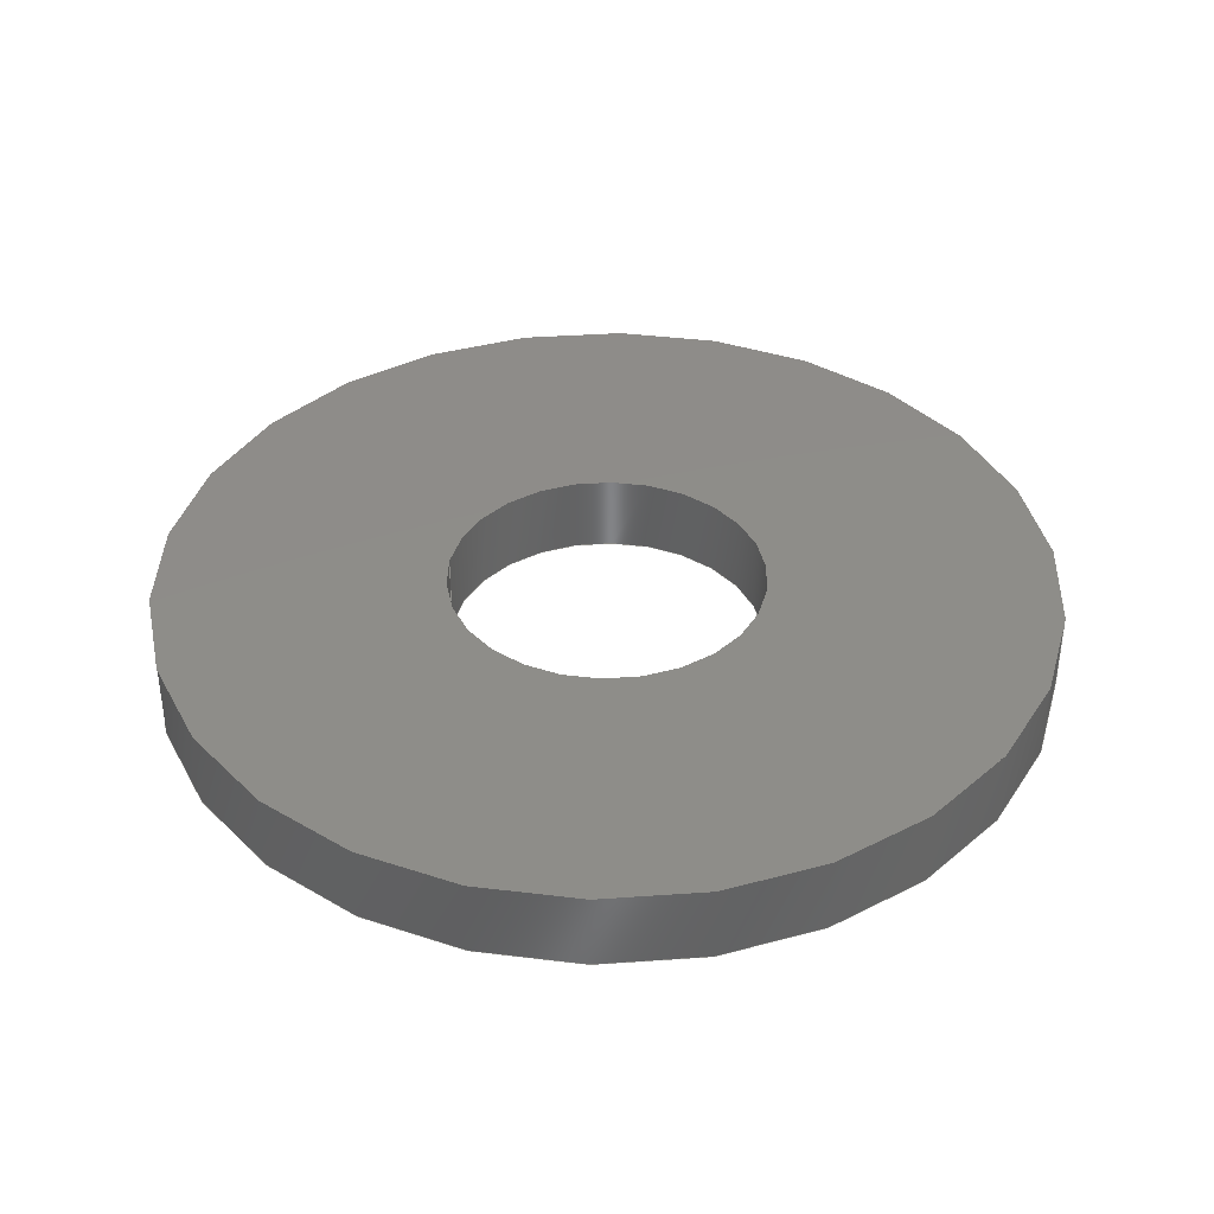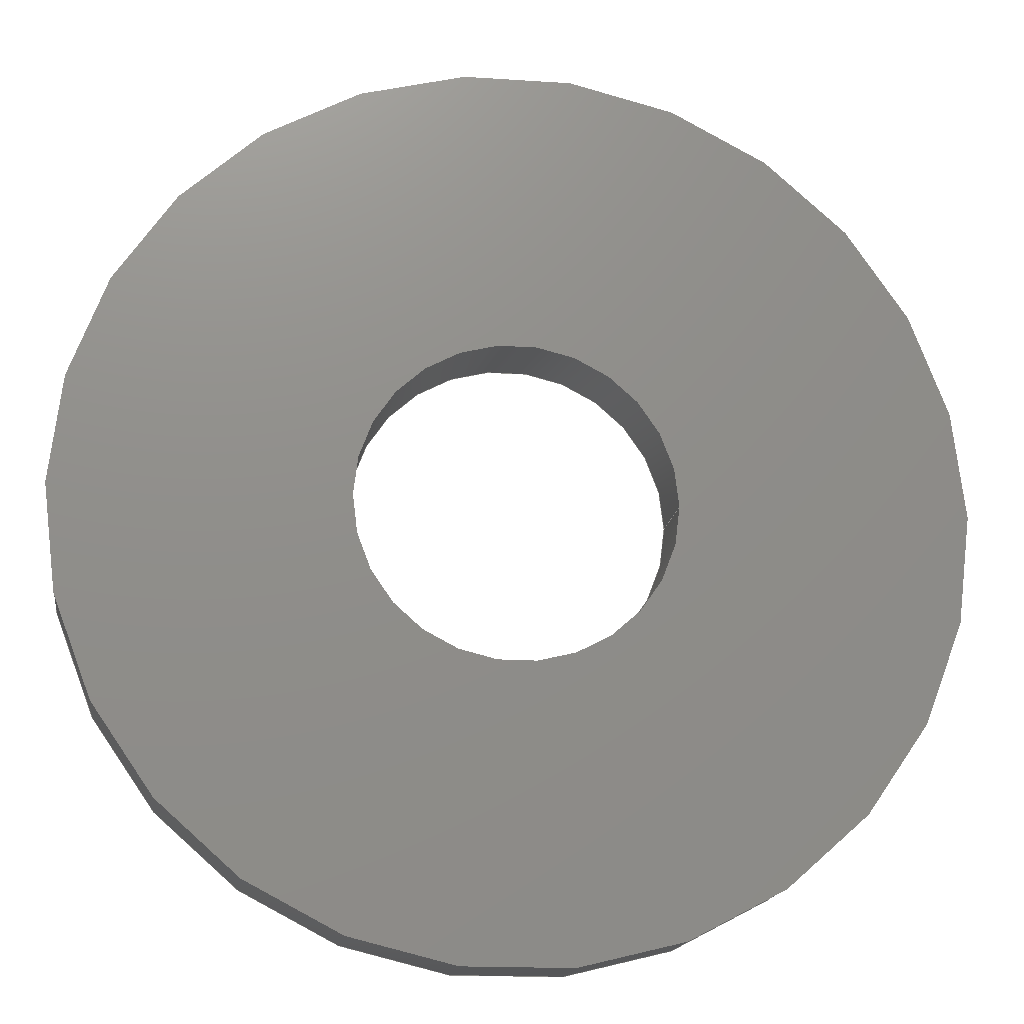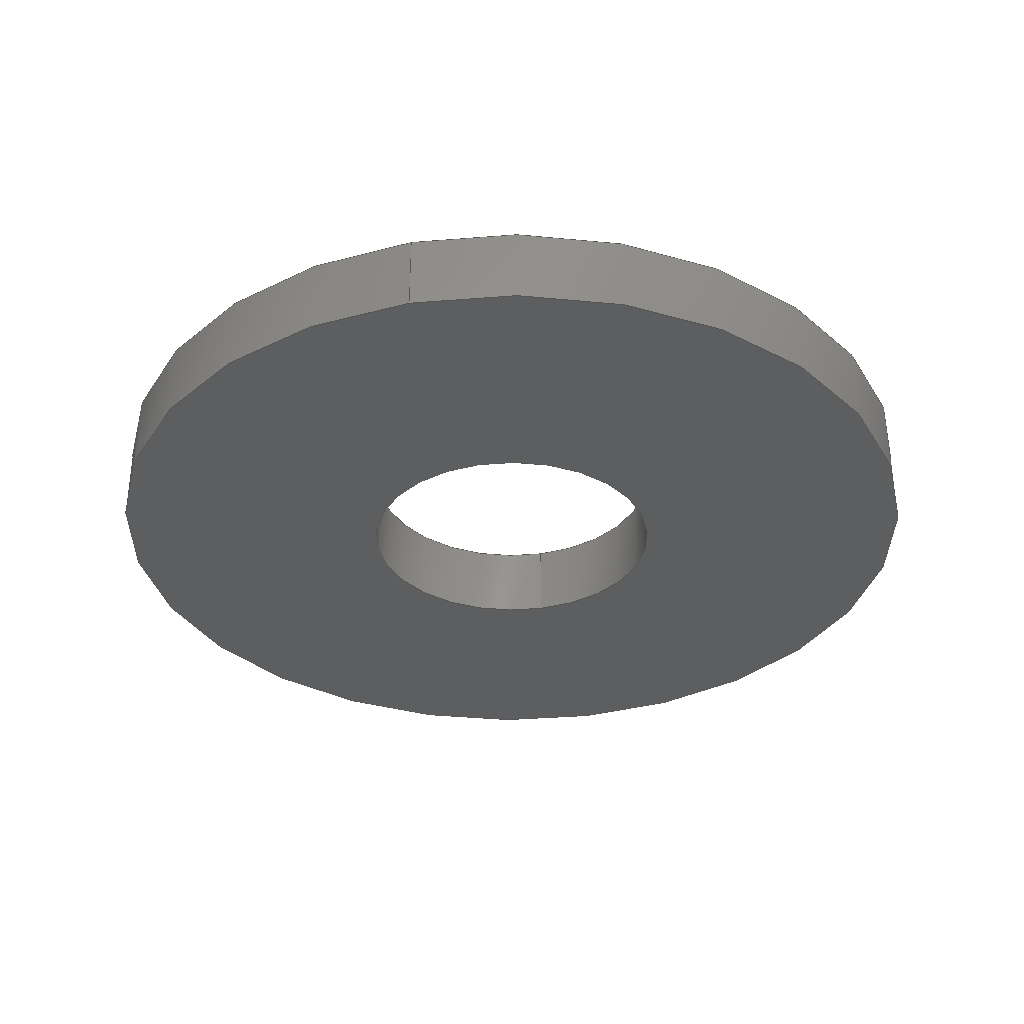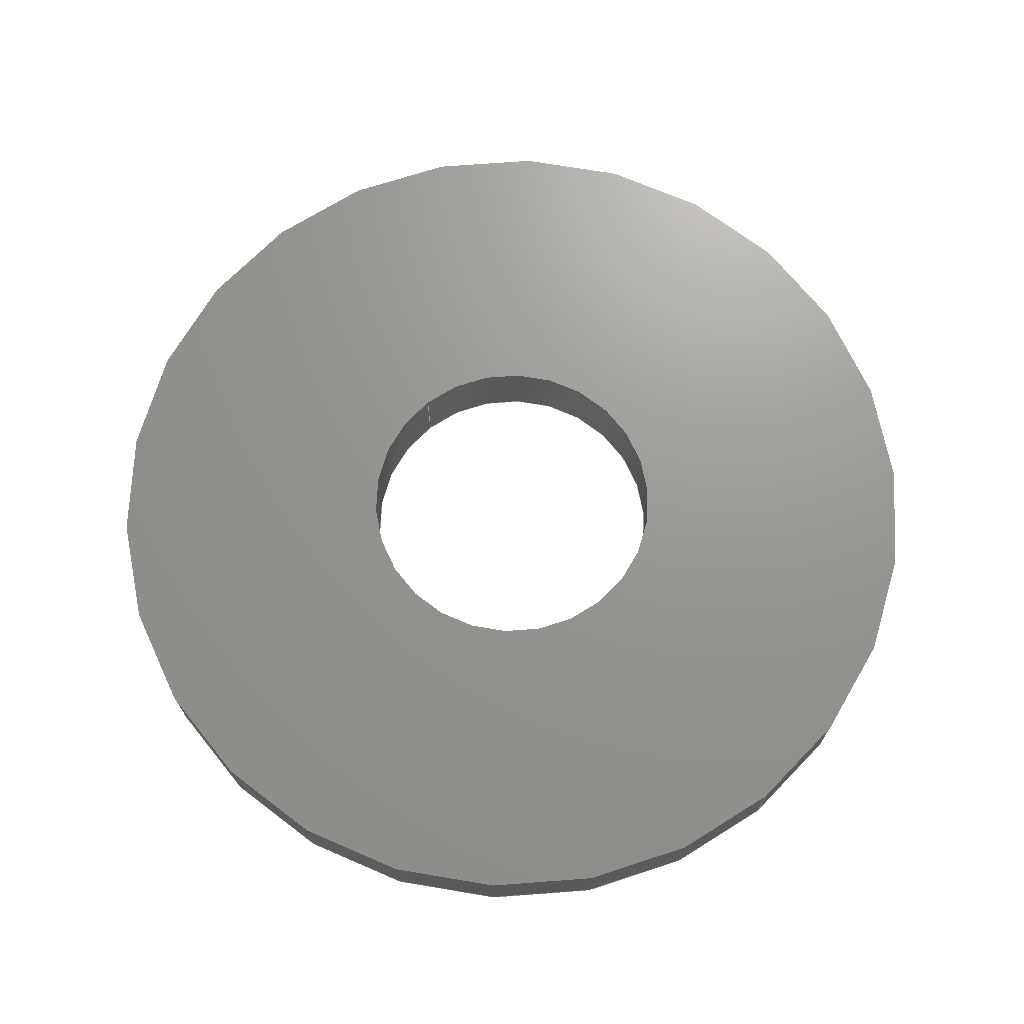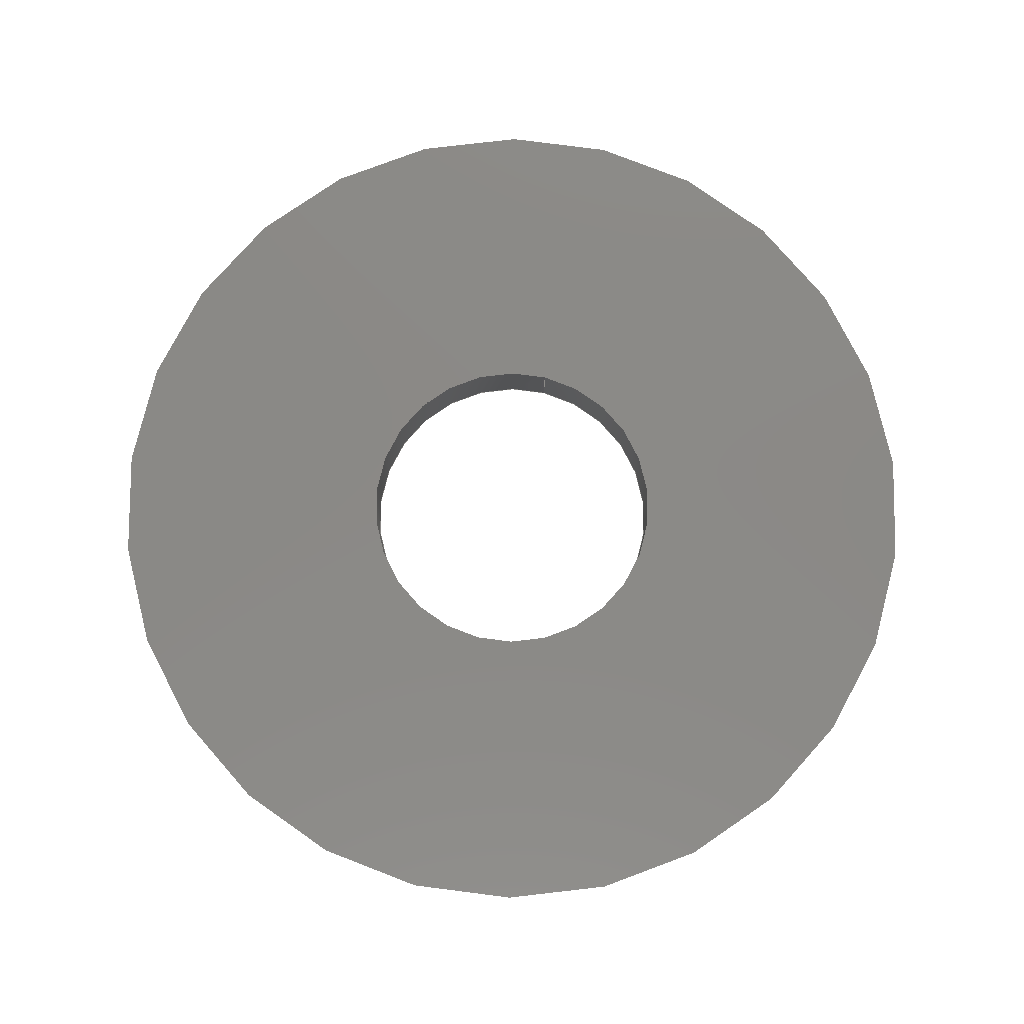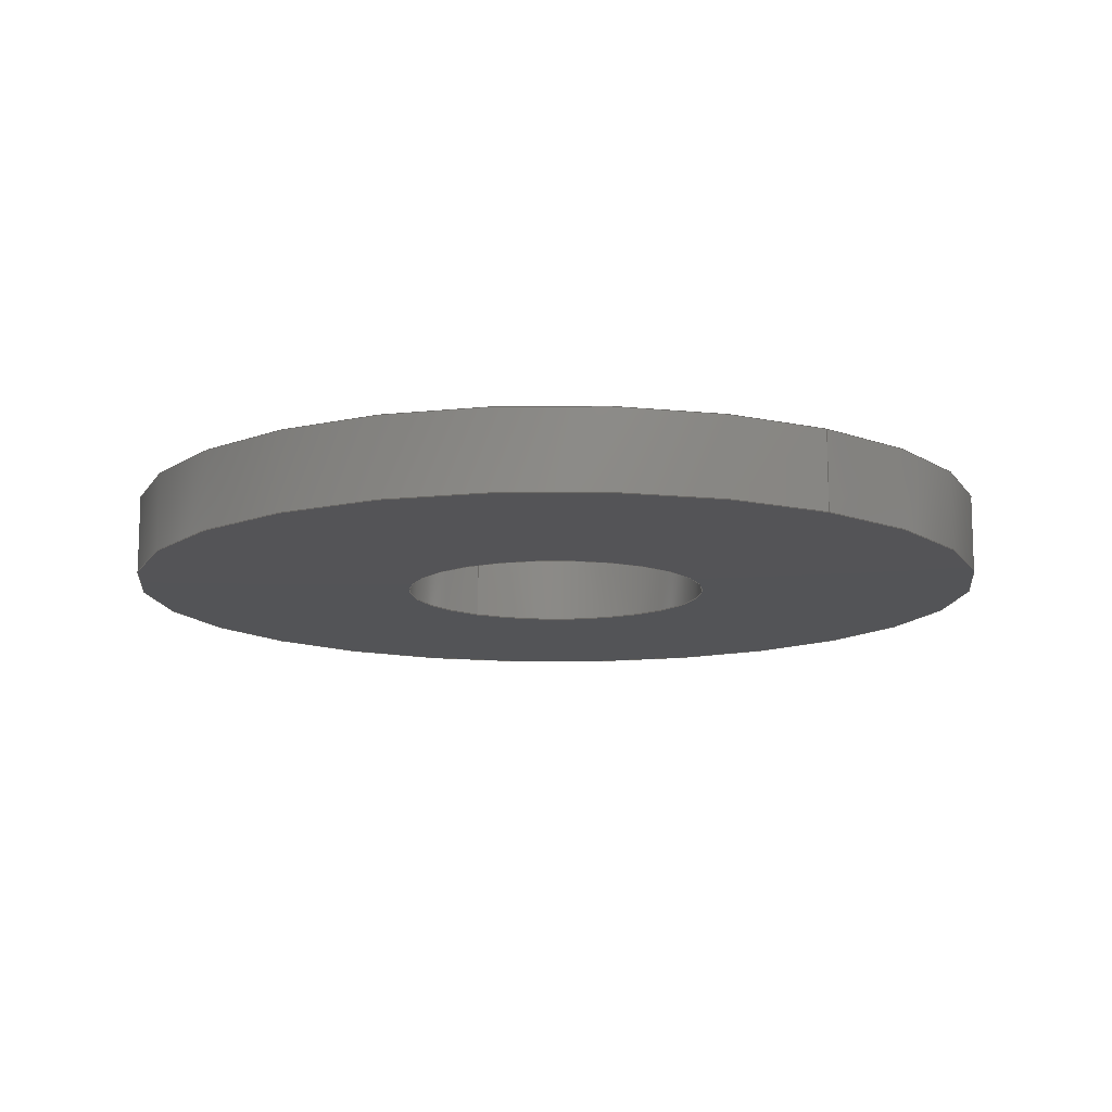
<metadata>
{"format":"step","ext":"stp","renderer":"f3d","projection":"perspective","resolution":1024,"background":"white","views":[{"elev":38.4,"azim":-171.2,"up":"+Z"},{"elev":-16.5,"azim":-7.8,"up":"+Y"},{"elev":-33.6,"azim":-76.8,"up":"+Z"},{"elev":70.2,"azim":-128.9,"up":"+Z"},{"elev":79.9,"azim":104.2,"up":"+Z"},{"elev":-12.4,"azim":55.7,"up":"+Z"}]}
</metadata>
<code>
ISO-10303-21;
DATA;
#1=PRODUCT_DEFINITION_CONTEXT('',#6,'design');
#2=APPLICATION_PROTOCOL_DEFINITION('INTERNATIONAL STANDARD','automotive_design',1994,#6);
#3=PRODUCT_CATEGORY_RELATIONSHIP('NONE','NONE',#7,#8);
#4=SHAPE_DEFINITION_REPRESENTATION(#9,#10);
#5= (GEOMETRIC_REPRESENTATION_CONTEXT(3)GLOBAL_UNCERTAINTY_ASSIGNED_CONTEXT((#11))GLOBAL_UNIT_ASSIGNED_CONTEXT((#12,#13,#14))REPRESENTATION_CONTEXT('NONE','WORKSPACE'));
#6=APPLICATION_CONTEXT(' ');
#7=PRODUCT_CATEGORY('part','NONE');
#8=PRODUCT_RELATED_PRODUCT_CATEGORY('detail',' ',(#15));
#9=PRODUCT_DEFINITION_SHAPE('NONE','NONE',#16);
#10=ADVANCED_BREP_SHAPE_REPRESENTATION('din_en_iso_7093-1-3',(#17,#18),#5);
#11=UNCERTAINTY_MEASURE_WITH_UNIT(LENGTH_MEASURE(1e-06),#12,'','');
#12= (CONVERSION_BASED_UNIT('MILLIMETRE',#19)LENGTH_UNIT()NAMED_UNIT(#20));
#13= (NAMED_UNIT(#21)PLANE_ANGLE_UNIT()SI_UNIT($,.RADIAN.));
#14= (NAMED_UNIT(#21)SOLID_ANGLE_UNIT()SI_UNIT($,.STERADIAN.));
#15=PRODUCT('din_en_iso_7093-1-3','din_en_iso_7093-1-3','PART-din_en_iso_7093-1-3-DESC',(#22));
#16=PRODUCT_DEFINITION('NONE','NONE',#23,#1);
#17=MANIFOLD_SOLID_BREP('din_en_iso_7093-1-3',#24);
#18=AXIS2_PLACEMENT_3D('',#25,#26,#27);
#19=LENGTH_MEASURE_WITH_UNIT(LENGTH_MEASURE(1),#28);
#20=DIMENSIONAL_EXPONENTS(1,0,0,0,0,0,0);
#21=DIMENSIONAL_EXPONENTS(0,0,0,0,0,0,0);
#22=PRODUCT_CONTEXT('',#6,'mechanical');
#23=PRODUCT_DEFINITION_FORMATION_WITH_SPECIFIED_SOURCE(' ','NONE',#15,.NOT_KNOWN.);
#24=CLOSED_SHELL('',(#29,#30,#31,#32,#33,#34));
#25=CARTESIAN_POINT('',(0,0,0));
#26=DIRECTION('',(0,0,1));
#27=DIRECTION('',(1,0,0));
#28= (NAMED_UNIT(#20)LENGTH_UNIT()SI_UNIT(.MILLI.,.METRE.));
#29=ADVANCED_FACE('',(#35),#36,.T.);
#30=ADVANCED_FACE('',(#37),#38,.F.);
#31=ADVANCED_FACE('',(#39),#40,.F.);
#32=ADVANCED_FACE('',(#41),#42,.T.);
#33=ADVANCED_FACE('',(#43,#44),#45,.T.);
#34=ADVANCED_FACE('',(#46,#47),#48,.T.);
#35=FACE_OUTER_BOUND('',#49,.T.);
#36=CYLINDRICAL_SURFACE('',#50,4.5);
#37=FACE_OUTER_BOUND('',#51,.T.);
#38=CYLINDRICAL_SURFACE('',#52,1.6);
#39=FACE_OUTER_BOUND('',#53,.T.);
#40=CYLINDRICAL_SURFACE('',#54,1.6);
#41=FACE_OUTER_BOUND('',#55,.T.);
#42=CYLINDRICAL_SURFACE('',#56,4.5);
#43=FACE_BOUND('',#57,.T.);
#44=FACE_OUTER_BOUND('',#58,.T.);
#45=PLANE('',#59);
#46=FACE_BOUND('',#60,.T.);
#47=FACE_OUTER_BOUND('',#61,.T.);
#48=PLANE('',#62);
#49=EDGE_LOOP('',(#63,#64,#65,#66));
#50=AXIS2_PLACEMENT_3D('',#67,#68,#69);
#51=EDGE_LOOP('',(#70,#71,#72,#73));
#52=AXIS2_PLACEMENT_3D('',#74,#75,#76);
#53=EDGE_LOOP('',(#77,#78,#79,#80));
#54=AXIS2_PLACEMENT_3D('',#81,#82,#83);
#55=EDGE_LOOP('',(#84,#85,#86,#87));
#56=AXIS2_PLACEMENT_3D('',#88,#89,#90);
#57=EDGE_LOOP('',(#91,#92));
#58=EDGE_LOOP('',(#93,#94));
#59=AXIS2_PLACEMENT_3D('',#95,#96,#97);
#60=EDGE_LOOP('',(#98,#99));
#61=EDGE_LOOP('',(#100,#101));
#62=AXIS2_PLACEMENT_3D('',#102,#103,#104);
#63=ORIENTED_EDGE('',*,*,#105,.F.);
#64=ORIENTED_EDGE('',*,*,#106,.F.);
#65=ORIENTED_EDGE('',*,*,#107,.F.);
#66=ORIENTED_EDGE('',*,*,#108,.F.);
#67=CARTESIAN_POINT('',(0,0,0.4));
#68=DIRECTION('',(0,0,1));
#69=DIRECTION('',(1,0,0));
#70=ORIENTED_EDGE('',*,*,#109,.F.);
#71=ORIENTED_EDGE('',*,*,#110,.F.);
#72=ORIENTED_EDGE('',*,*,#111,.F.);
#73=ORIENTED_EDGE('',*,*,#112,.F.);
#74=CARTESIAN_POINT('',(0,0,0.4));
#75=DIRECTION('',(0,0,1));
#76=DIRECTION('',(1,0,0));
#77=ORIENTED_EDGE('',*,*,#109,.T.);
#78=ORIENTED_EDGE('',*,*,#113,.F.);
#79=ORIENTED_EDGE('',*,*,#111,.T.);
#80=ORIENTED_EDGE('',*,*,#114,.F.);
#81=CARTESIAN_POINT('',(0,0,0.4));
#82=DIRECTION('',(0,0,1));
#83=DIRECTION('',(1,0,0));
#84=ORIENTED_EDGE('',*,*,#105,.T.);
#85=ORIENTED_EDGE('',*,*,#115,.F.);
#86=ORIENTED_EDGE('',*,*,#107,.T.);
#87=ORIENTED_EDGE('',*,*,#116,.F.);
#88=CARTESIAN_POINT('',(0,0,0.4));
#89=DIRECTION('',(0,0,1));
#90=DIRECTION('',(1,0,0));
#91=ORIENTED_EDGE('',*,*,#113,.T.);
#92=ORIENTED_EDGE('',*,*,#112,.T.);
#93=ORIENTED_EDGE('',*,*,#116,.T.);
#94=ORIENTED_EDGE('',*,*,#106,.T.);
#95=CARTESIAN_POINT('',(0,0,0));
#96=DIRECTION('',(0,0,-1));
#97=DIRECTION('',(-1,0,0));
#98=ORIENTED_EDGE('',*,*,#110,.T.);
#99=ORIENTED_EDGE('',*,*,#114,.T.);
#100=ORIENTED_EDGE('',*,*,#108,.T.);
#101=ORIENTED_EDGE('',*,*,#115,.T.);
#102=CARTESIAN_POINT('',(0,0,0.8));
#103=DIRECTION('',(0,0,1));
#104=DIRECTION('',(1,0,0));
#105=EDGE_CURVE('',#117,#118,#119,.T.);
#106=EDGE_CURVE('',#120,#117,#121,.T.);
#107=EDGE_CURVE('',#122,#120,#123,.T.);
#108=EDGE_CURVE('',#118,#122,#124,.T.);
#109=EDGE_CURVE('',#125,#126,#127,.T.);
#110=EDGE_CURVE('',#128,#125,#129,.T.);
#111=EDGE_CURVE('',#130,#128,#131,.T.);
#112=EDGE_CURVE('',#126,#130,#132,.T.);
#113=EDGE_CURVE('',#130,#126,#133,.T.);
#114=EDGE_CURVE('',#125,#128,#134,.T.);
#115=EDGE_CURVE('',#122,#118,#135,.T.);
#116=EDGE_CURVE('',#117,#120,#136,.T.);
#117=VERTEX_POINT('',#137);
#118=VERTEX_POINT('',#138);
#119=LINE('',#139,#140);
#120=VERTEX_POINT('',#141);
#121=CIRCLE('',#142,4.5);
#122=VERTEX_POINT('',#143);
#123=LINE('',#144,#145);
#124=CIRCLE('',#146,4.5);
#125=VERTEX_POINT('',#147);
#126=VERTEX_POINT('',#148);
#127=LINE('',#149,#150);
#128=VERTEX_POINT('',#151);
#129=CIRCLE('',#152,1.6);
#130=VERTEX_POINT('',#153);
#131=LINE('',#154,#155);
#132=CIRCLE('',#156,1.6);
#133=CIRCLE('',#157,1.6);
#134=CIRCLE('',#158,1.6);
#135=CIRCLE('',#159,4.5);
#136=CIRCLE('',#160,4.5);
#137=CARTESIAN_POINT('',(4.5,0,0));
#138=CARTESIAN_POINT('',(4.5,0,0.8));
#139=CARTESIAN_POINT('',(4.5,-5.511e-16,0.4));
#140=VECTOR('',#161,1);
#141=CARTESIAN_POINT('',(-4.5,5.511e-16,0));
#142=AXIS2_PLACEMENT_3D('',#162,#163,#164);
#143=CARTESIAN_POINT('',(-4.5,5.511e-16,0.8));
#144=CARTESIAN_POINT('',(-4.5,5.511e-16,0.4));
#145=VECTOR('',#165,1);
#146=AXIS2_PLACEMENT_3D('',#166,#167,#168);
#147=CARTESIAN_POINT('',(1.6,-1.959e-16,0.8));
#148=CARTESIAN_POINT('',(1.6,-1.959e-16,0));
#149=CARTESIAN_POINT('',(1.6,-1.959e-16,0.4));
#150=VECTOR('',#169,1);
#151=CARTESIAN_POINT('',(-1.6,1.959e-16,0.8));
#152=AXIS2_PLACEMENT_3D('',#170,#171,#172);
#153=CARTESIAN_POINT('',(-1.6,-1.959e-16,0));
#154=CARTESIAN_POINT('',(-1.6,1.959e-16,0.4));
#155=VECTOR('',#173,1);
#156=AXIS2_PLACEMENT_3D('',#174,#175,#176);
#157=AXIS2_PLACEMENT_3D('',#177,#178,#179);
#158=AXIS2_PLACEMENT_3D('',#180,#181,#182);
#159=AXIS2_PLACEMENT_3D('',#183,#184,#185);
#160=AXIS2_PLACEMENT_3D('',#186,#187,#188);
#161=DIRECTION('',(0,0,1));
#162=CARTESIAN_POINT('',(0,0,0));
#163=DIRECTION('',(0,0,-1));
#164=DIRECTION('',(1,0,0));
#165=DIRECTION('',(-0,-0,-1));
#166=CARTESIAN_POINT('',(0,0,0.8));
#167=DIRECTION('',(0,0,1));
#168=DIRECTION('',(1,0,0));
#169=DIRECTION('',(-0,0,-1));
#170=CARTESIAN_POINT('',(0,0,0.8));
#171=DIRECTION('',(0,0,-1));
#172=DIRECTION('',(1,0,0));
#173=DIRECTION('',(-0,0,1));
#174=CARTESIAN_POINT('',(0,0,0));
#175=DIRECTION('',(0,0,1));
#176=DIRECTION('',(1,0,0));
#177=CARTESIAN_POINT('',(0,0,0));
#178=DIRECTION('',(0,0,1));
#179=DIRECTION('',(1,0,0));
#180=CARTESIAN_POINT('',(0,0,0.8));
#181=DIRECTION('',(0,0,-1));
#182=DIRECTION('',(1,0,0));
#183=CARTESIAN_POINT('',(0,0,0.8));
#184=DIRECTION('',(0,0,1));
#185=DIRECTION('',(1,0,0));
#186=CARTESIAN_POINT('',(0,0,0));
#187=DIRECTION('',(0,0,-1));
#188=DIRECTION('',(1,0,0));
ENDSEC;
END-ISO-10303-21;

</code>
